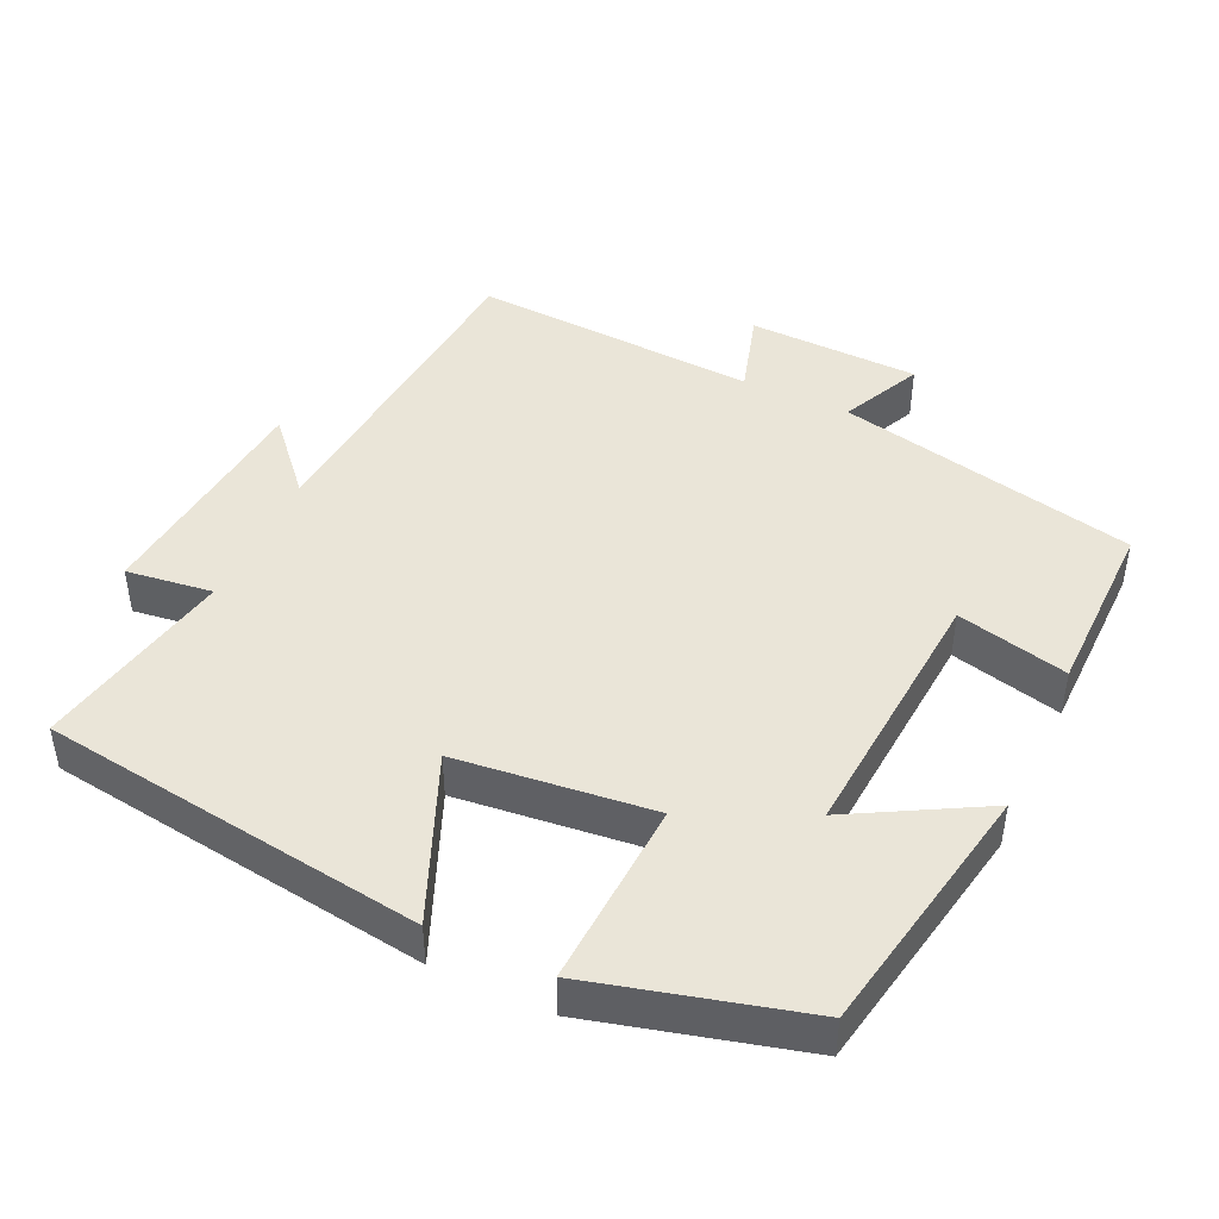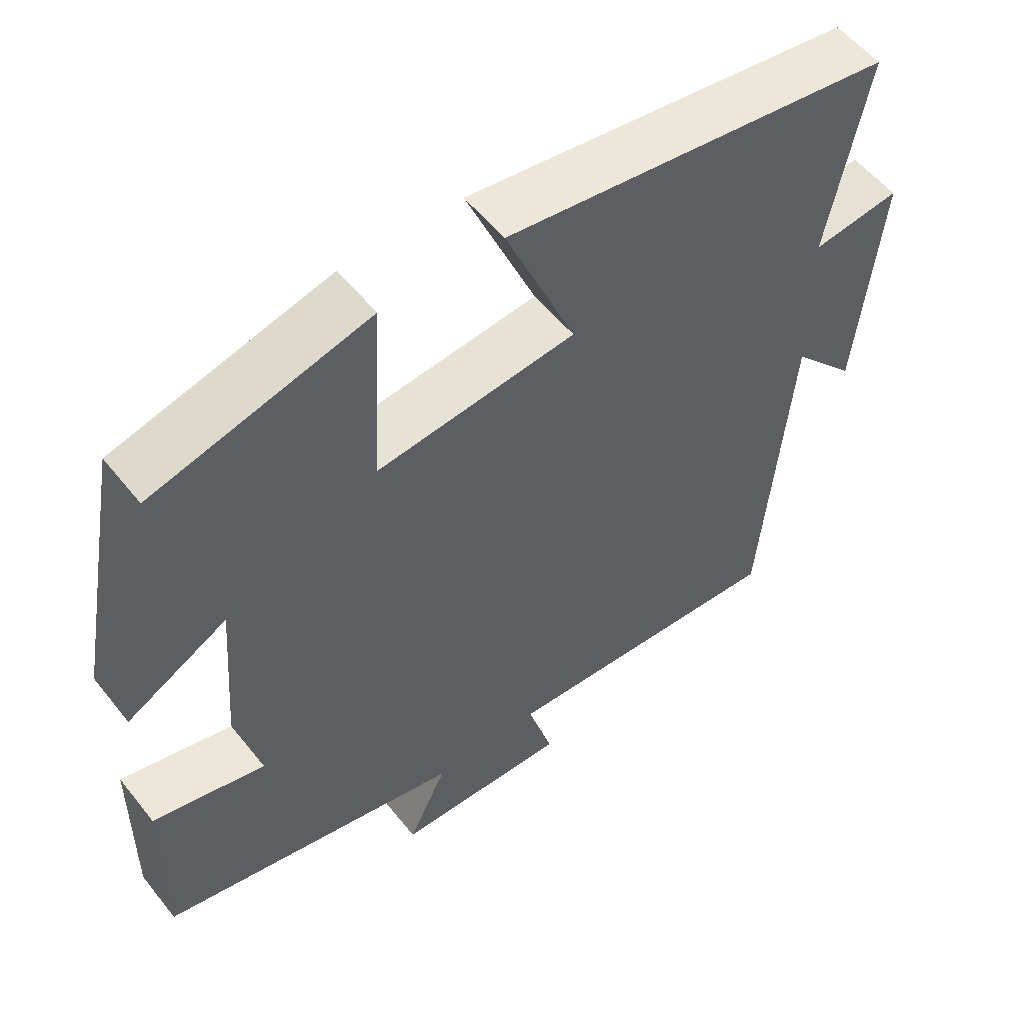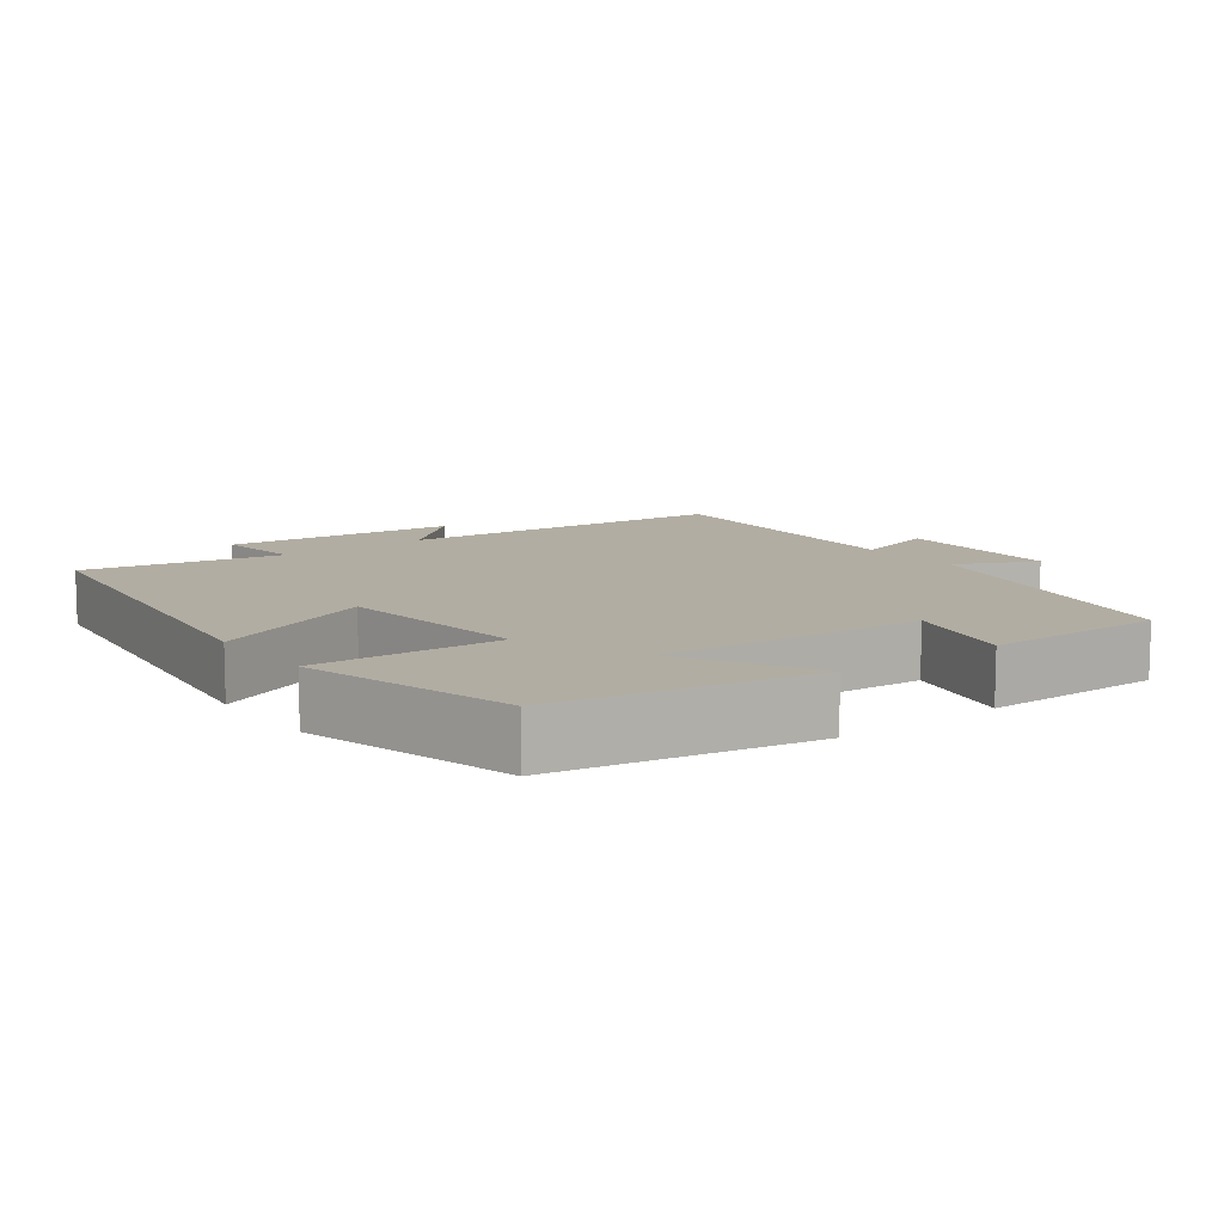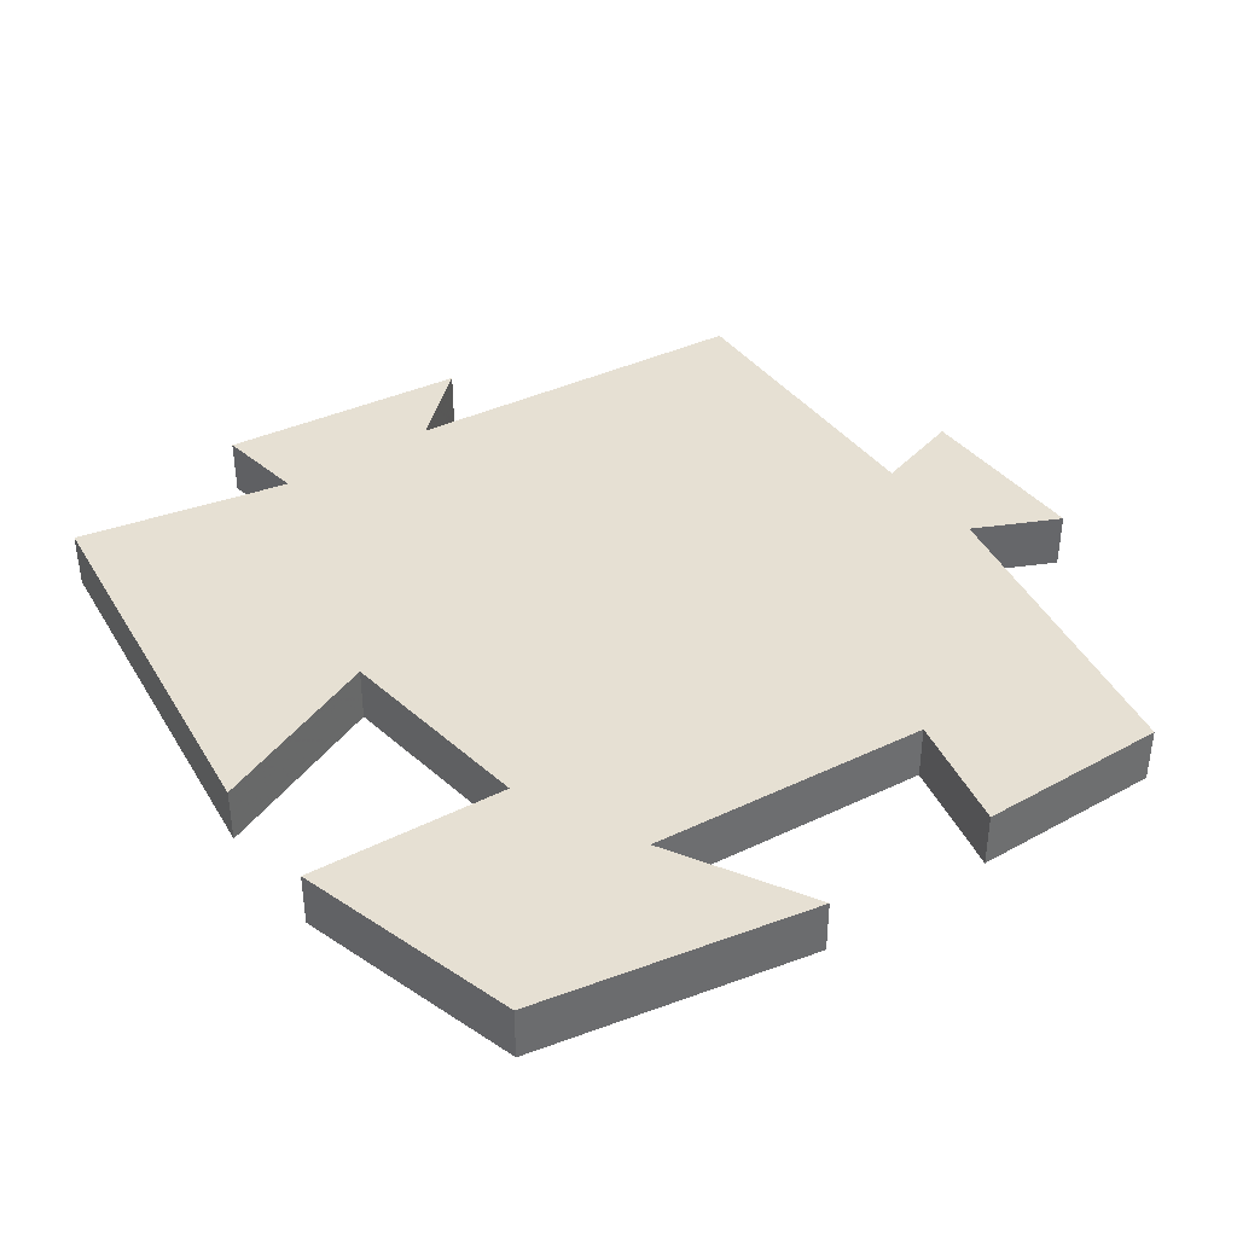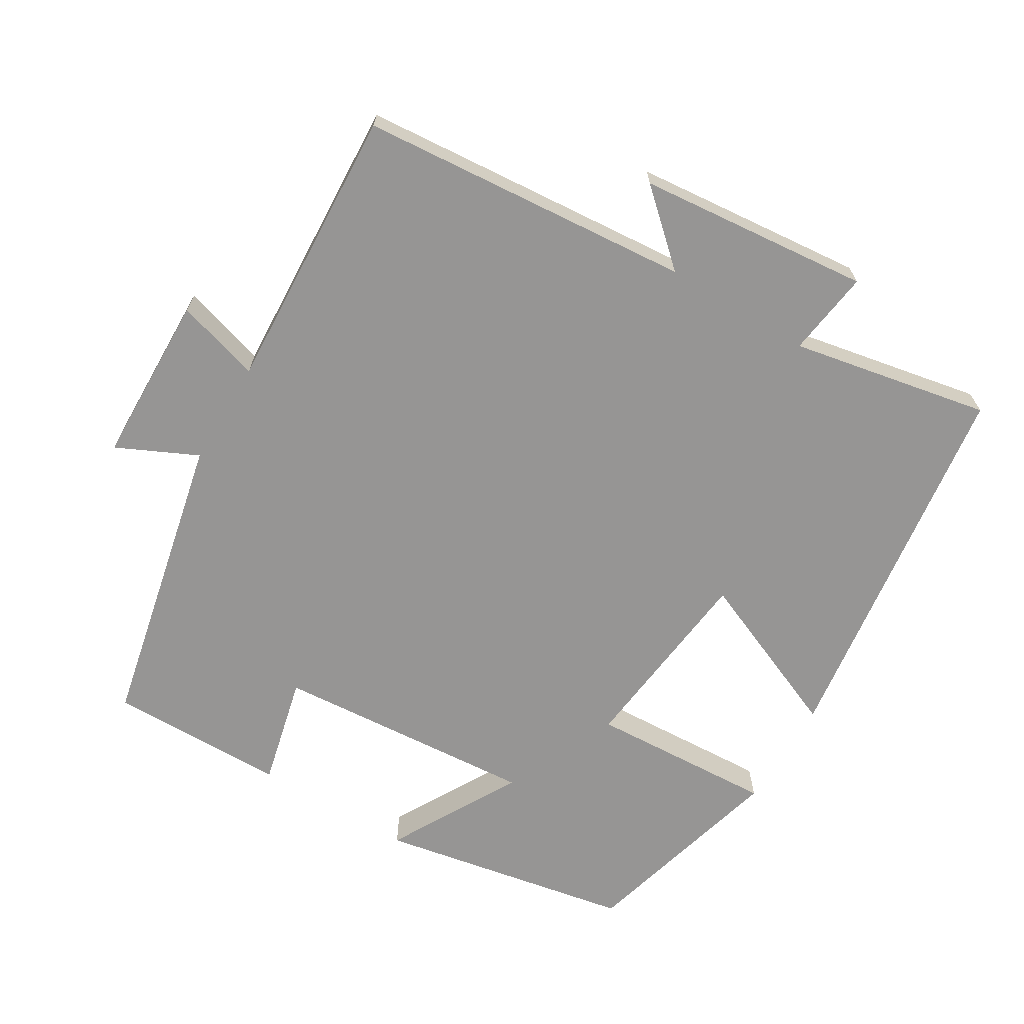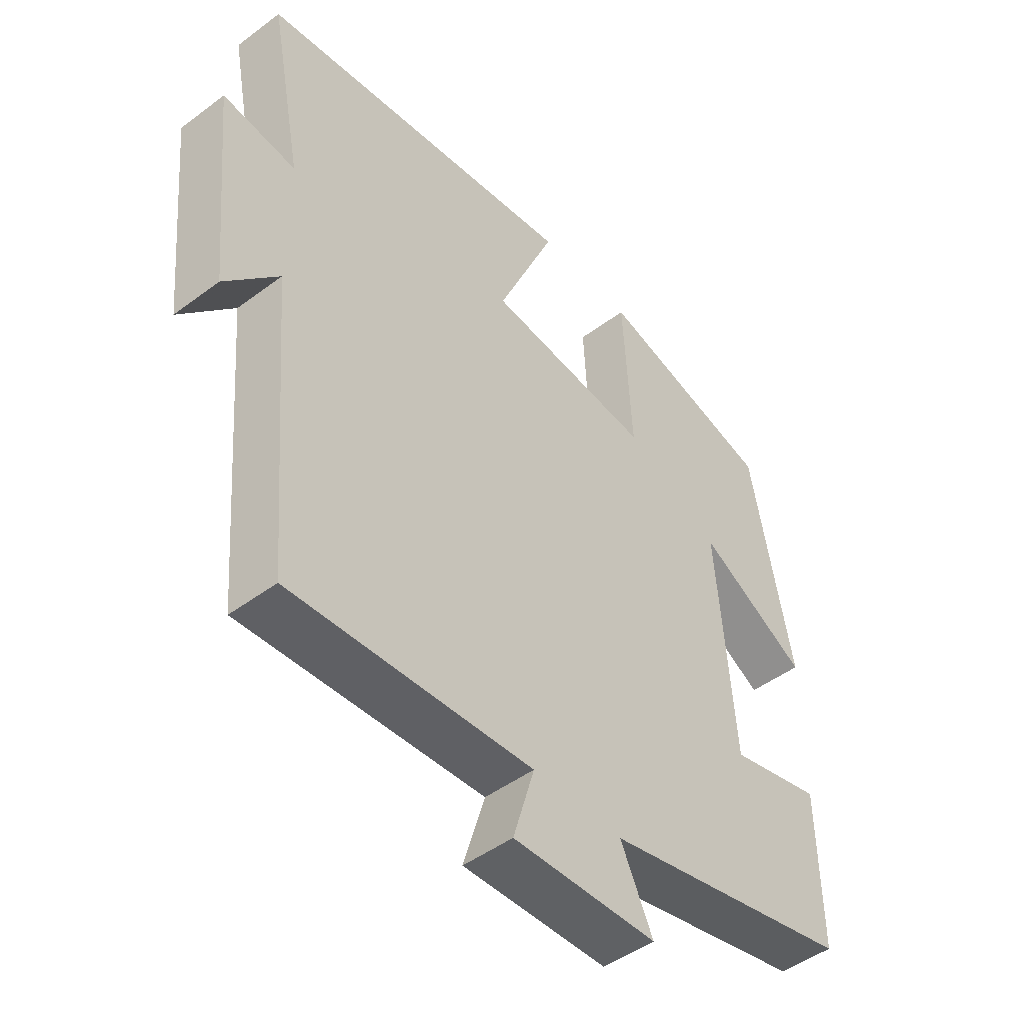
<metadata>
{"format":"obj","ext":"obj","renderer":"f3d","projection":"perspective","resolution":1024,"background":"white","views":[{"elev":44.9,"azim":25.0,"up":"+Y"},{"elev":54.8,"azim":142.2,"up":"+Z"},{"elev":10.6,"azim":53.0,"up":"+Y"},{"elev":38.4,"azim":54.4,"up":"+Y"},{"elev":-67.5,"azim":-121.1,"up":"+Y"},{"elev":-47.4,"azim":-49.8,"up":"+Z"}]}
</metadata>
<code>
v -0.554 0.07 0.428
v -0.022 0.07 0.5
v -0.118 0.07 0.272
v 0.154 0.07 0.242
v 0.14 0.07 0.5
v 0.433 0.07 0.422
v 0.5 0.07 0.067
v 0.318 0.07 0.168
v 0.346 0.07 -0.198
v 0.5 0.07 -0.161
v 0.503 0.07 -0.409
v 0.087 0.07 -0.5
v 0.14 0.07 -0.612
v -0.098 0.07 -0.618
v -0.063 0.07 -0.5
v -0.461 0.07 -0.522
v -0.5 0.07 -0.059
v -0.588 0.07 -0.157
v -0.62 0.07 0.167
v -0.5 0.07 0.151
v -0.554 0 0.428
v -0.022 0 0.5
v -0.118 0 0.272
v 0.154 0 0.242
v 0.14 0 0.5
v 0.433 0 0.422
v 0.5 0 0.067
v 0.318 0 0.168
v 0.346 0 -0.198
v 0.5 0 -0.161
v 0.503 0 -0.409
v 0.087 0 -0.5
v 0.14 0 -0.612
v -0.098 0 -0.618
v -0.063 0 -0.5
v -0.461 0 -0.522
v -0.5 0 -0.059
v -0.588 0 -0.157
v -0.62 0 0.167
v -0.5 0 0.151
f 17 18 19 20
f 15 16 17 20
f 15 20 1
f 12 13 14 15
f 9 10 11 12
f 8 9 12 15
f 5 6 7 8
f 4 5 8
f 3 4 8 15
f 1 2 3
f 1 3 15
f 40 39 38 37
f 40 37 36 35
f 21 40 35
f 35 34 33 32
f 32 31 30 29
f 35 32 29 28
f 28 27 26 25
f 28 25 24
f 35 28 24 23
f 23 22 21
f 35 23 21
f 1 21 22 2
f 2 22 23 3
f 3 23 24 4
f 4 24 25 5
f 5 25 26 6
f 6 26 27 7
f 7 27 28 8
f 8 28 29 9
f 9 29 30 10
f 10 30 31 11
f 11 31 32 12
f 12 32 33 13
f 13 33 34 14
f 14 34 35 15
f 15 35 36 16
f 16 36 37 17
f 17 37 38 18
f 18 38 39 19
f 19 39 40 20
f 20 40 21 1

</code>
